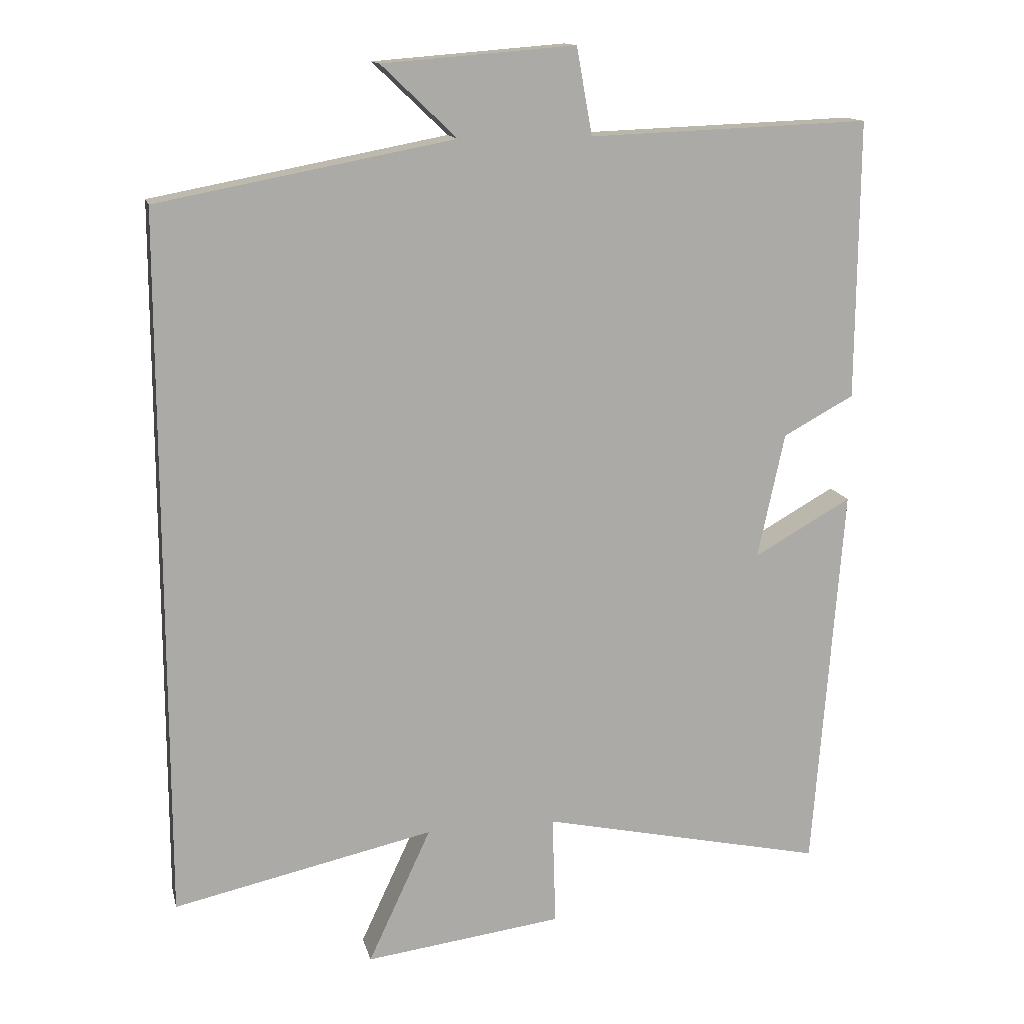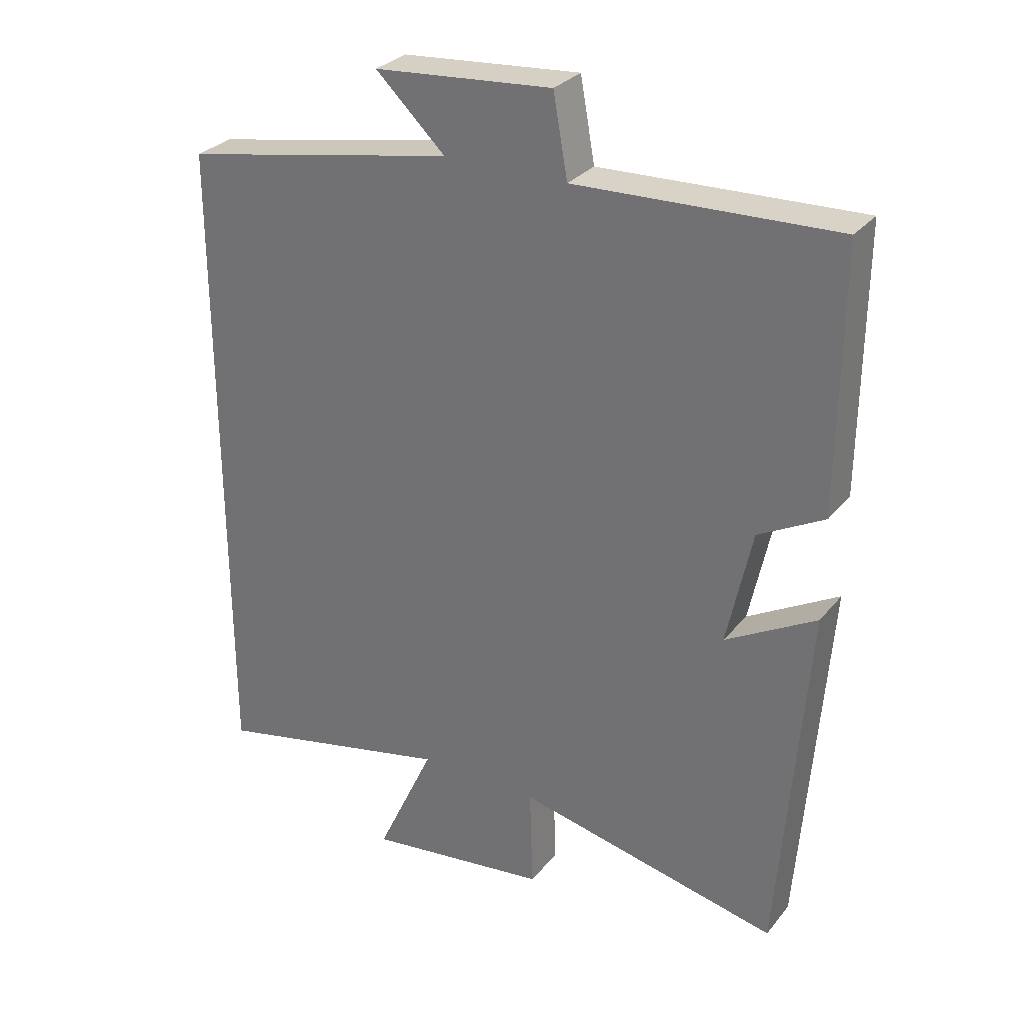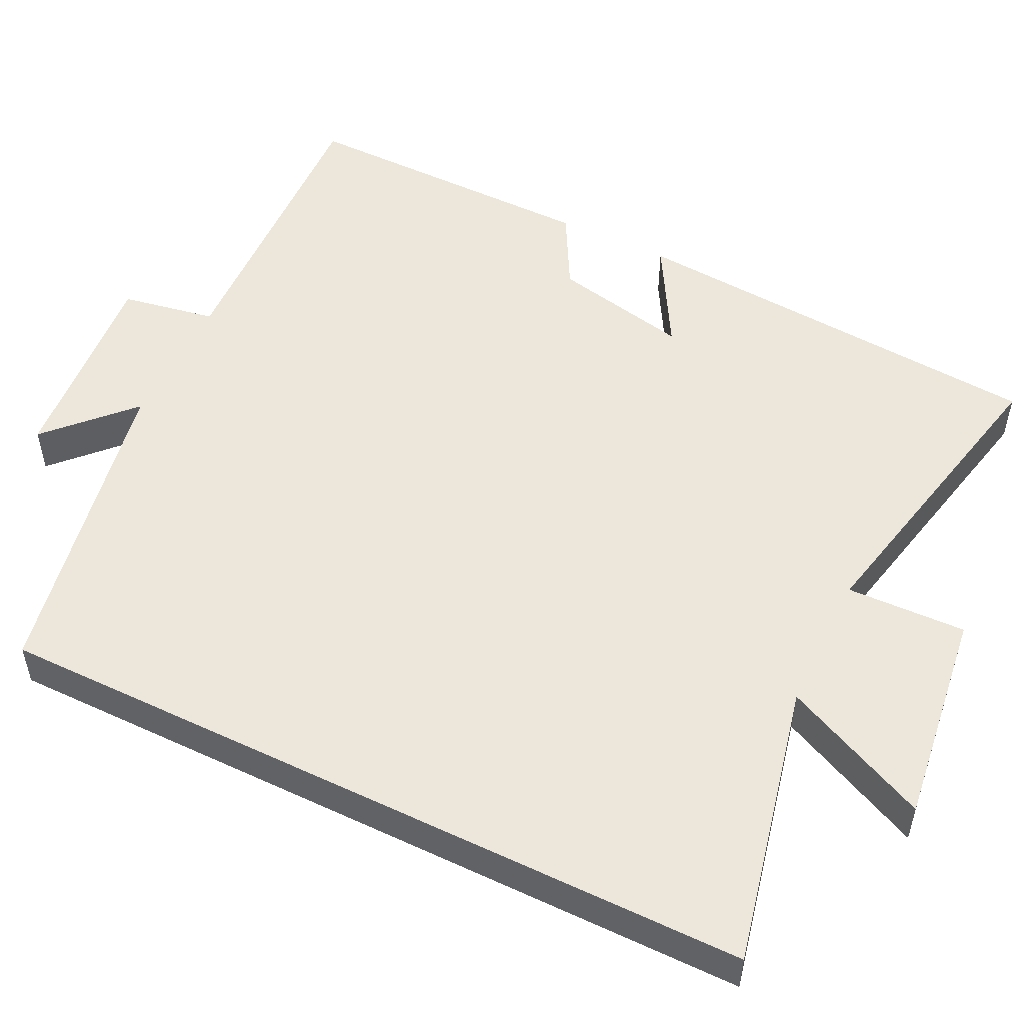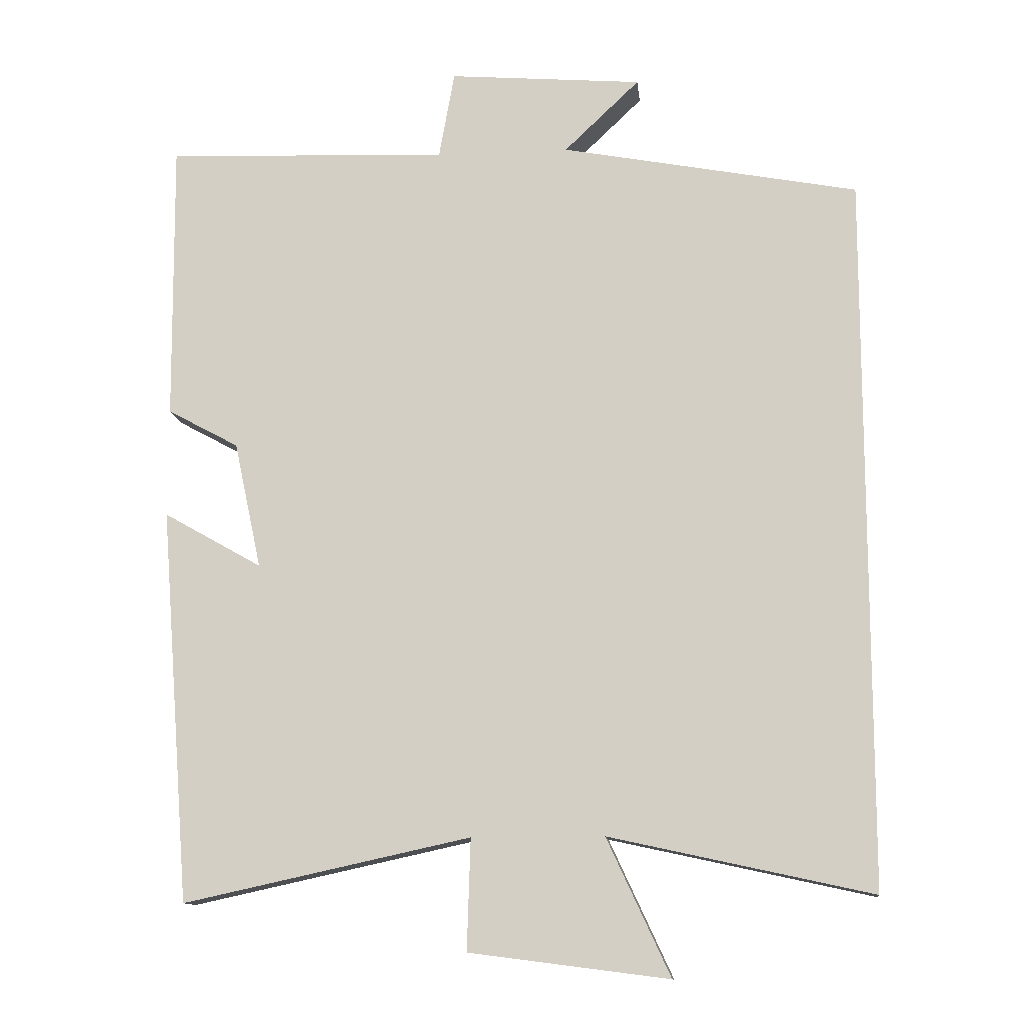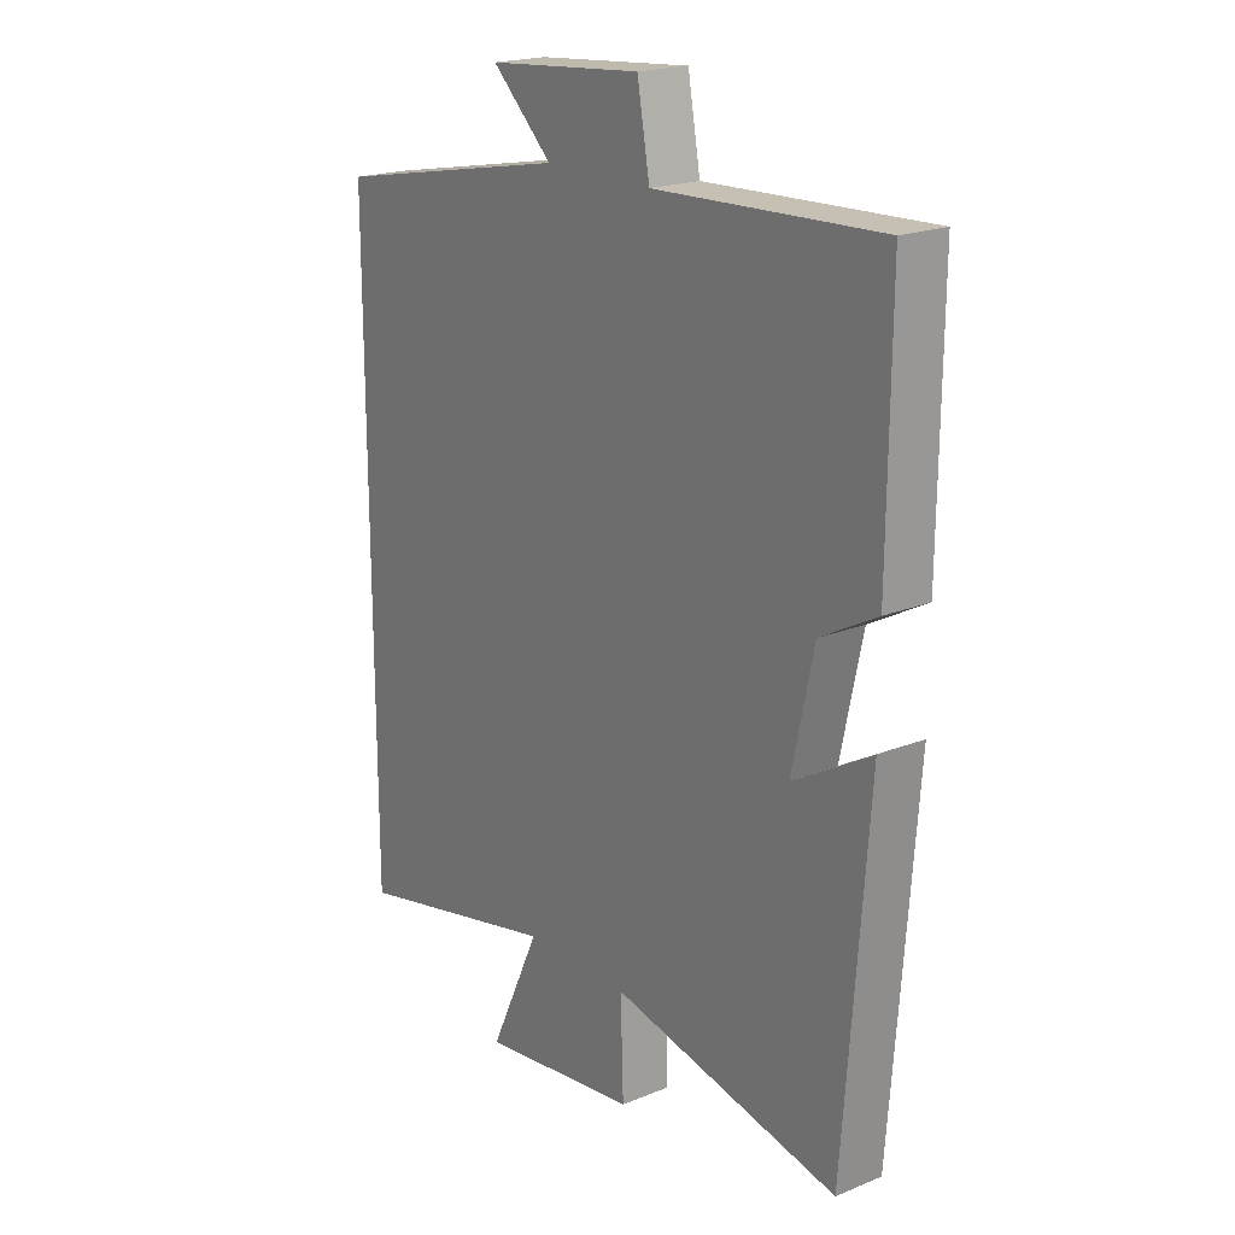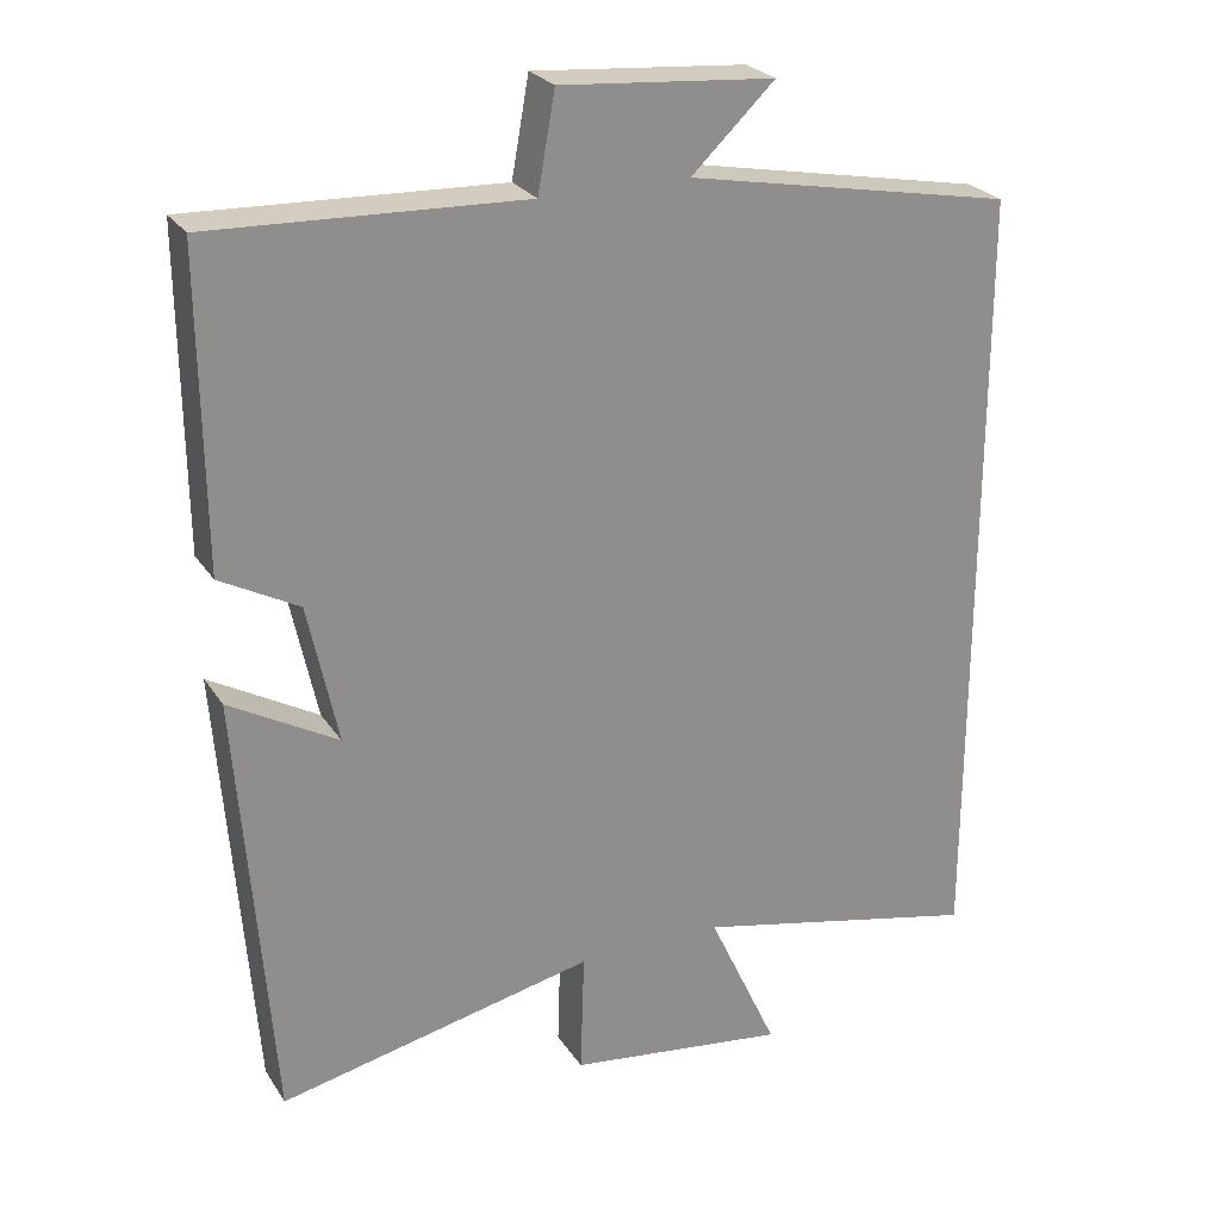
<metadata>
{"format":"obj","ext":"obj","renderer":"f3d","projection":"perspective","resolution":1024,"background":"white","views":[{"elev":13.9,"azim":167.1,"up":"+Z"},{"elev":29.7,"azim":-148.6,"up":"+Z"},{"elev":52.2,"azim":116.0,"up":"+Y"},{"elev":-12.1,"azim":6.3,"up":"+Z"},{"elev":20.0,"azim":-126.8,"up":"+Z"},{"elev":25.4,"azim":-25.7,"up":"+Z"}]}
</metadata>
<code>
v 0.5 0.07 -0.581
v 0.131 0.07 -0.5
v 0.22 0.07 -0.692
v -0.06 0.07 -0.656
v -0.055 0.07 -0.5
v -0.458 0.07 -0.588
v -0.5 0.07 -0.034
v -0.362 0.07 -0.112
v -0.4 0.07 0.066
v -0.5 0.07 0.12
v -0.503 0.07 0.515
v -0.106 0.07 0.5
v -0.084 0.07 0.623
v 0.188 0.07 0.601
v 0.082 0.07 0.5
v 0.5 0.07 0.421
v 0.5 0 -0.581
v 0.131 0 -0.5
v 0.22 0 -0.692
v -0.06 0 -0.656
v -0.055 0 -0.5
v -0.458 0 -0.588
v -0.5 0 -0.034
v -0.362 0 -0.112
v -0.4 0 0.066
v -0.5 0 0.12
v -0.503 0 0.515
v -0.106 0 0.5
v -0.084 0 0.623
v 0.188 0 0.601
v 0.082 0 0.5
v 0.5 0 0.421
f 15 16 1 2
f 12 13 14 15
f 12 15 2
f 9 10 11 12
f 8 9 12 2
f 5 6 7 8
f 5 8 2 3
f 3 4 5
f 18 17 32 31
f 31 30 29 28
f 18 31 28
f 28 27 26 25
f 18 28 25 24
f 24 23 22 21
f 19 18 24 21
f 21 20 19
f 1 17 18 2
f 2 18 19 3
f 3 19 20 4
f 4 20 21 5
f 5 21 22 6
f 6 22 23 7
f 7 23 24 8
f 8 24 25 9
f 9 25 26 10
f 10 26 27 11
f 11 27 28 12
f 12 28 29 13
f 13 29 30 14
f 14 30 31 15
f 15 31 32 16
f 16 32 17 1

</code>
